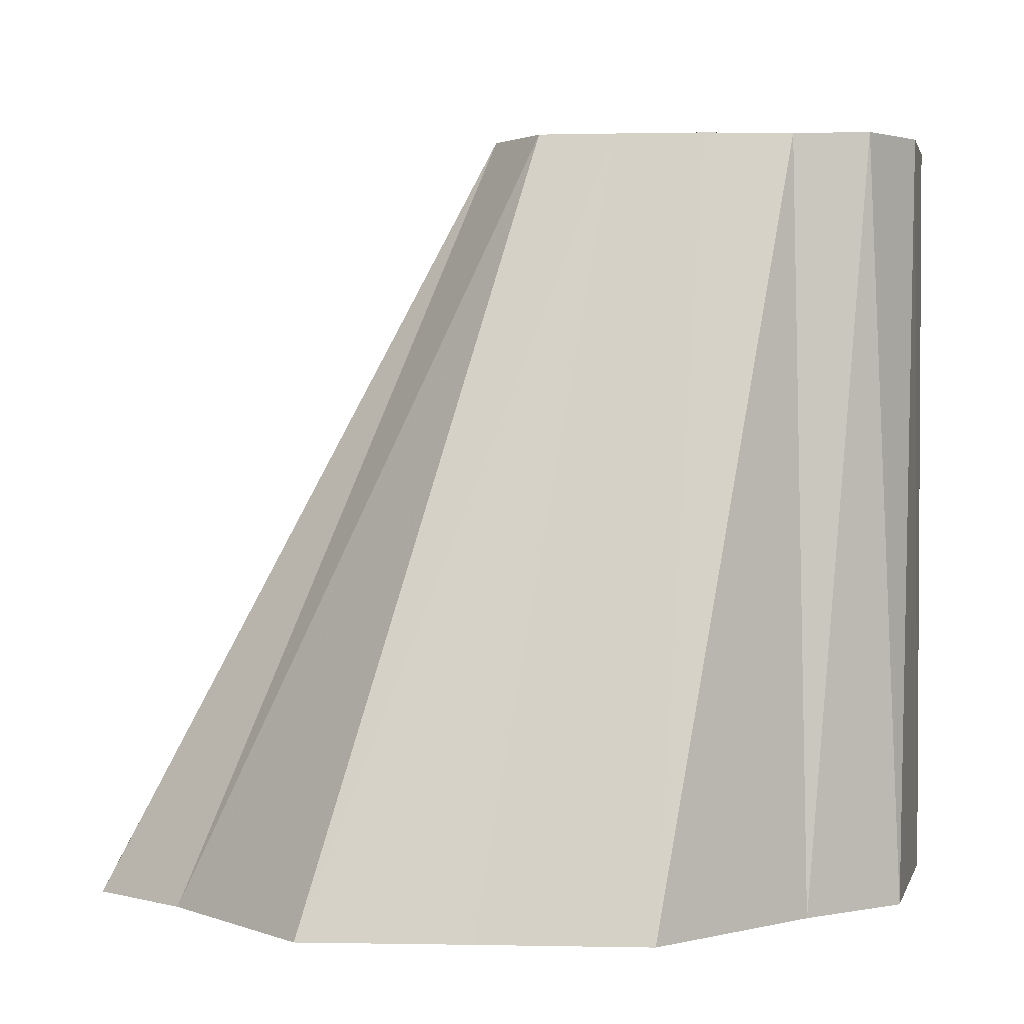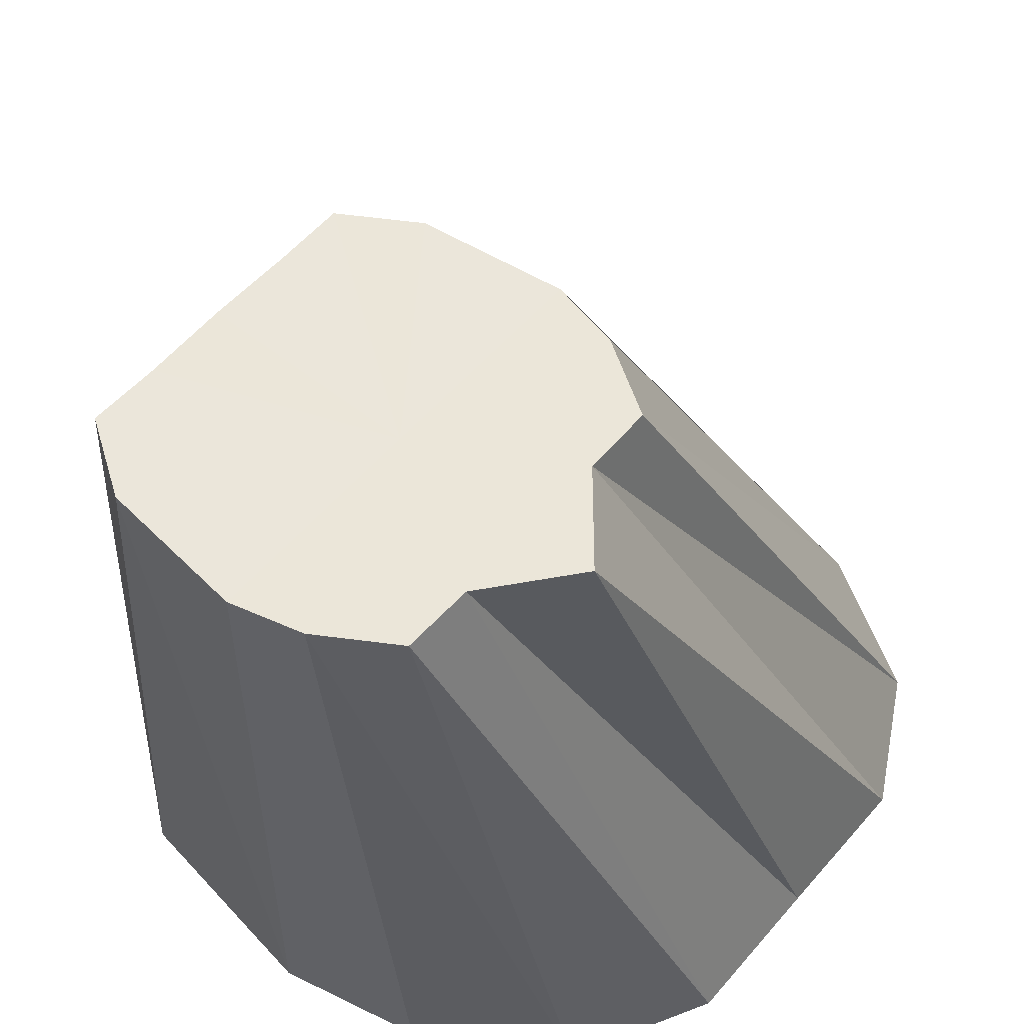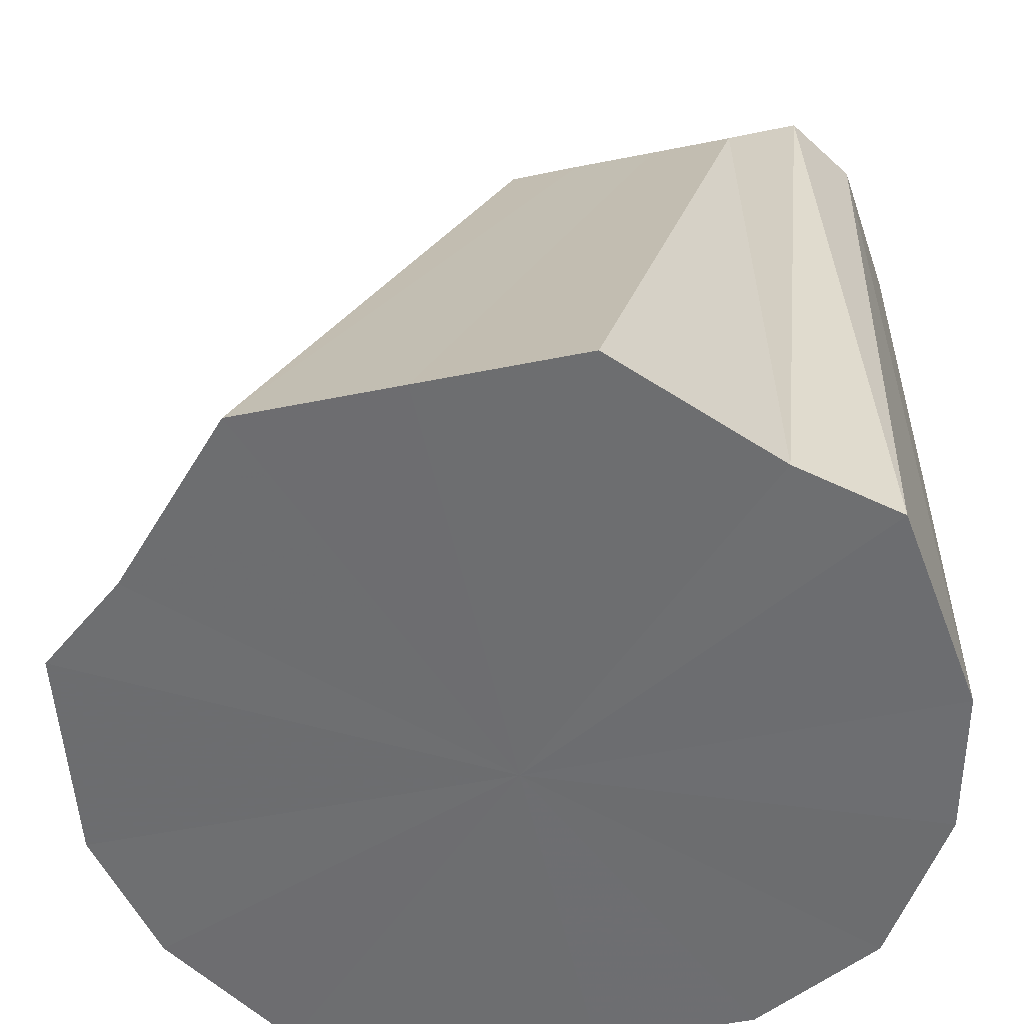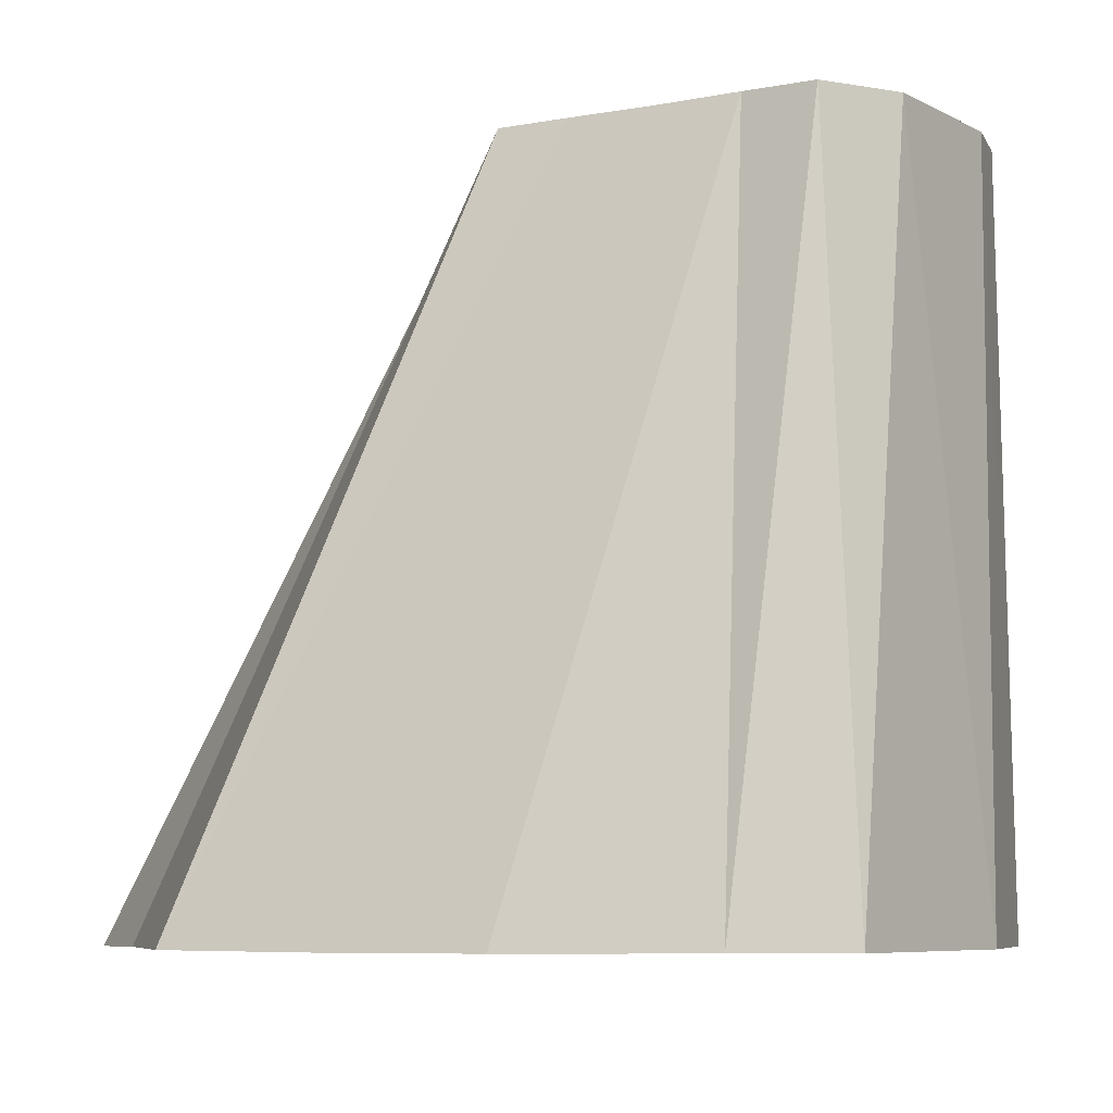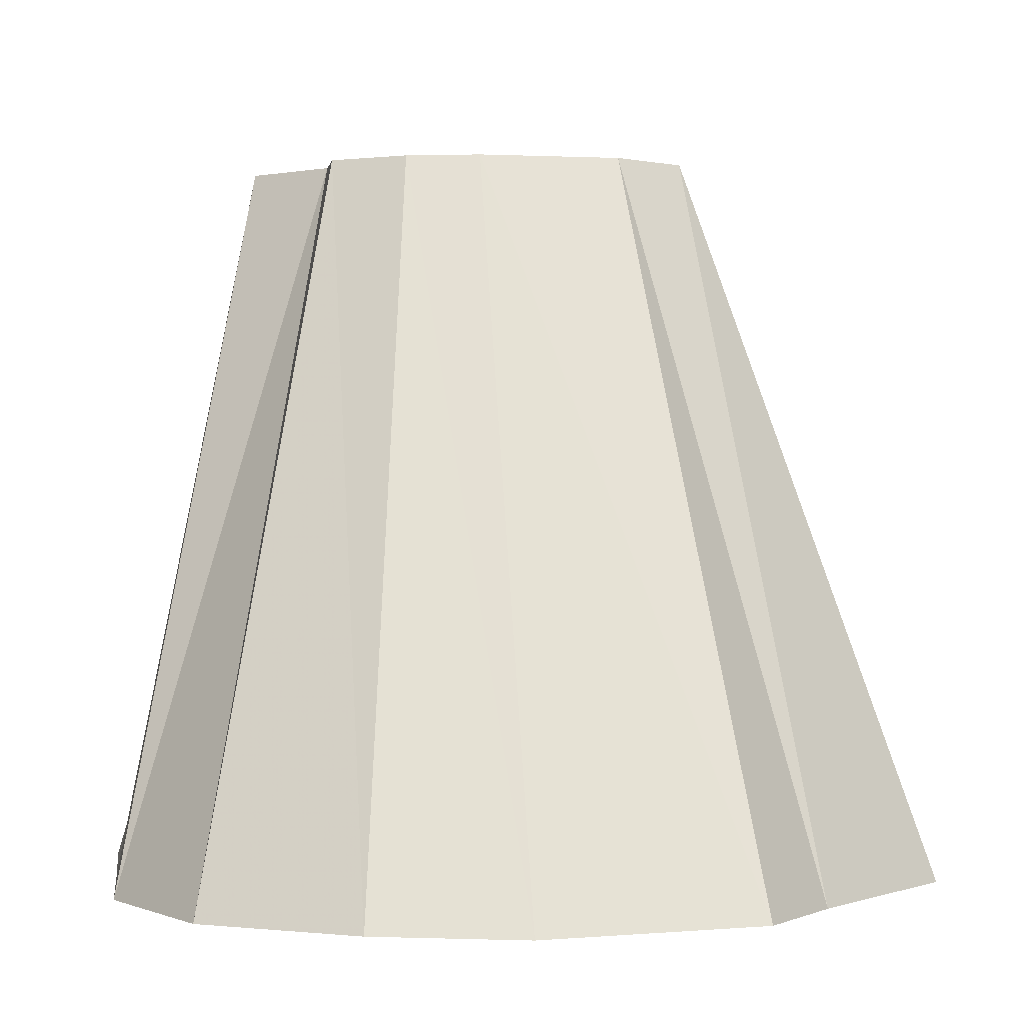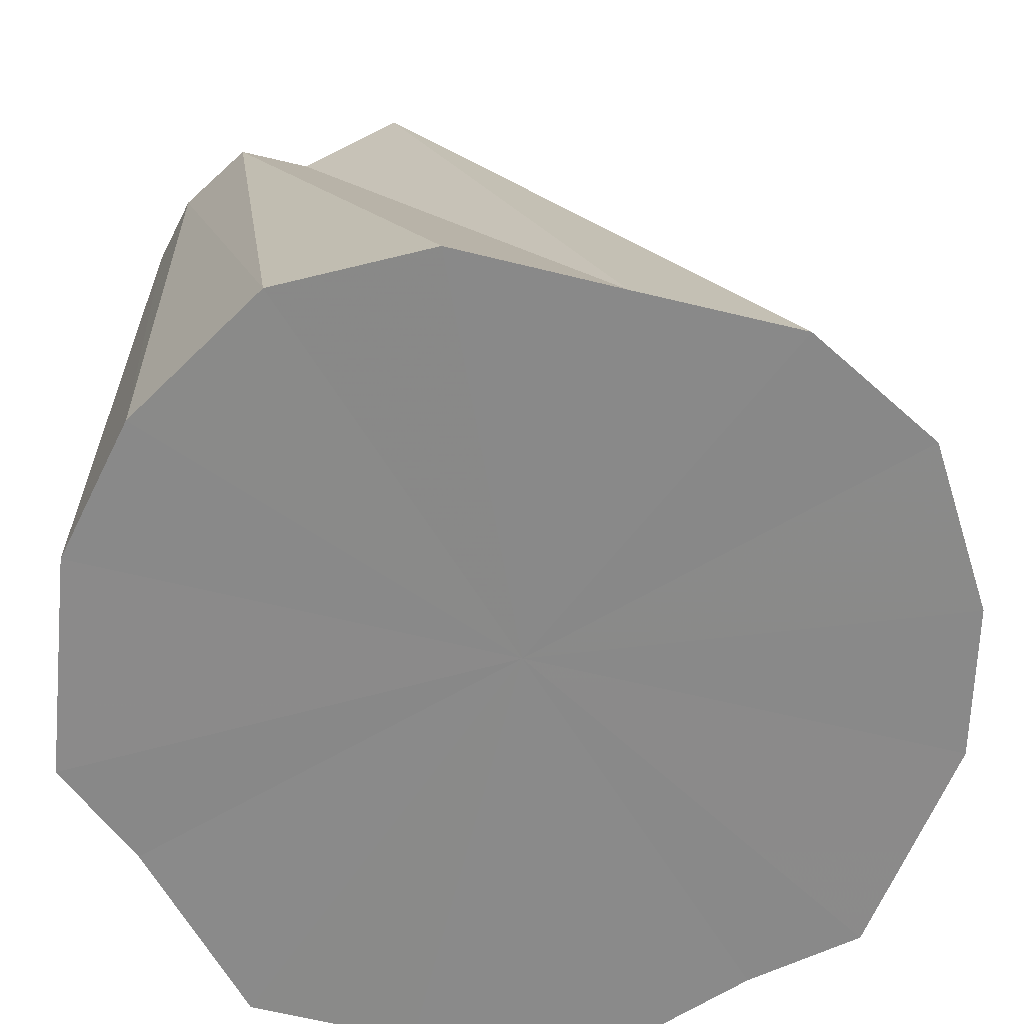
<metadata>
{"format":"obj","ext":"obj","renderer":"f3d","projection":"perspective","resolution":1024,"background":"white","views":[{"elev":2.2,"azim":94.8,"up":"+Y"},{"elev":55.1,"azim":-140.2,"up":"+Y"},{"elev":-54.2,"azim":102.2,"up":"+Y"},{"elev":-6.9,"azim":118.9,"up":"+Y"},{"elev":0.7,"azim":-7.8,"up":"+Y"},{"elev":-63.3,"azim":-103.9,"up":"+Y"}]}
</metadata>
<code>
o 17428
v 2230 1864 10.1
v 2230 1864 10.1
v 2230 1864 10.1
v 2230 1864 10.12
v 2230 1864 10.1
v 2230 1864 10.1
v 2230 1864 10.1
v 2230 1864 10.12
v 2230 1864 10.11
v 2230 1864 10.14
v 2230 1864 10.11
v 2230 1864 10.14
v 2230 1864 10.12
v 2230 1864 10.16
v 2230 1864 10.12
v 2230 1864 10.14
v 2230 1864 10.13
v 2230 1864 10.18
v 2230 1864 10.13
v 2230 1864 10.12
v 2230 1864 10.13
v 2230 1864 10.2
v 2230 1864 10.14
v 2230 1864 10.18
v 2230 1864 10.2
v 2230 1864 10.15
v 2230 1864 10.21
v 2230 1864 10.21
v 2230 1864 10.16
v 2230 1864 10.21
v 2230 1864 10.21
v 2230 1864 10.16
v 2230 1864 10.21
v 2230 1864 10.2
v 2230 1864 10.16
v 2230 1864 10.21
v 2230 1864 10.2
v 2230 1864 10.15
v 2230 1864 10.18
v 2230 1864 10.16
v 2230 1864 10.14
v 2230 1864 10.18
v 2230 1864 10.13
v 2230 1864 10.16
v 2230 1864 10.14
v 2230 1864 10.1
v 2230 1864 10.11
v 2230 1864 10.1
v 2230 1864 10.1
v 2230 1864 10.11
v 2230 1864 10.12
v 2230 1864 10.1
v 2230 1864 10.1
v 2230 1864 10.1
v 2230 1864 10.12
v 2230 1864 10.11
v 2230 1864 10.1
v 2230 1864 10.1
v 2230 1864 10.1
v 2230 1864 10.11
v 2230 1864 10.12
v 2230 1864 10.12
v 2230 1864 10.16
v 2230 1864 10.13
v 2230 1864 10.12
v 2230 1864 10.1
v 2230 1864 10.16
v 2230 1864 10.1
v 2230 1864 10.12
v 2230 1864 10.1
v 2230 1864 10.14
v 2230 1864 10.12
v 2230 1864 10.16
v 2230 1864 10.14
v 2230 1864 10.18
v 2230 1864 10.16
v 2230 1864 10.2
v 2230 1864 10.18
v 2230 1864 10.21
v 2230 1864 10.2
v 2230 1864 10.21
v 2230 1864 10.21
f 1 2 3
f 2 4 5
f 6 1 7
f 8 6 9
f 4 10 11
f 12 8 13
f 10 14 15
f 16 15 11
f 11 15 17
f 14 18 19
f 20 21 17
f 18 22 23
f 24 23 19
f 19 23 17
f 25 26 23
f 23 26 17
f 22 27 26
f 27 28 29
f 30 29 26
f 26 29 17
f 31 32 29
f 29 32 17
f 28 33 32
f 33 34 35
f 36 35 32
f 32 35 17
f 37 38 35
f 35 38 17
f 34 39 38
f 39 40 41
f 42 41 38
f 38 41 17
f 40 12 43
f 44 43 41
f 41 43 17
f 45 13 43
f 43 13 17
f 46 47 17
f 48 46 17
f 49 48 17
f 50 49 17
f 51 50 17
f 52 53 54
f 55 56 53
f 57 54 58
f 59 58 60
f 61 60 62
f 63 64 65
f 66 67 68
f 68 67 69
f 70 67 66
f 69 67 71
f 72 67 70
f 71 67 73
f 74 67 72
f 73 67 75
f 76 67 74
f 75 67 77
f 78 67 76
f 77 67 79
f 80 67 78
f 79 67 81
f 82 67 80
f 81 67 82

</code>
